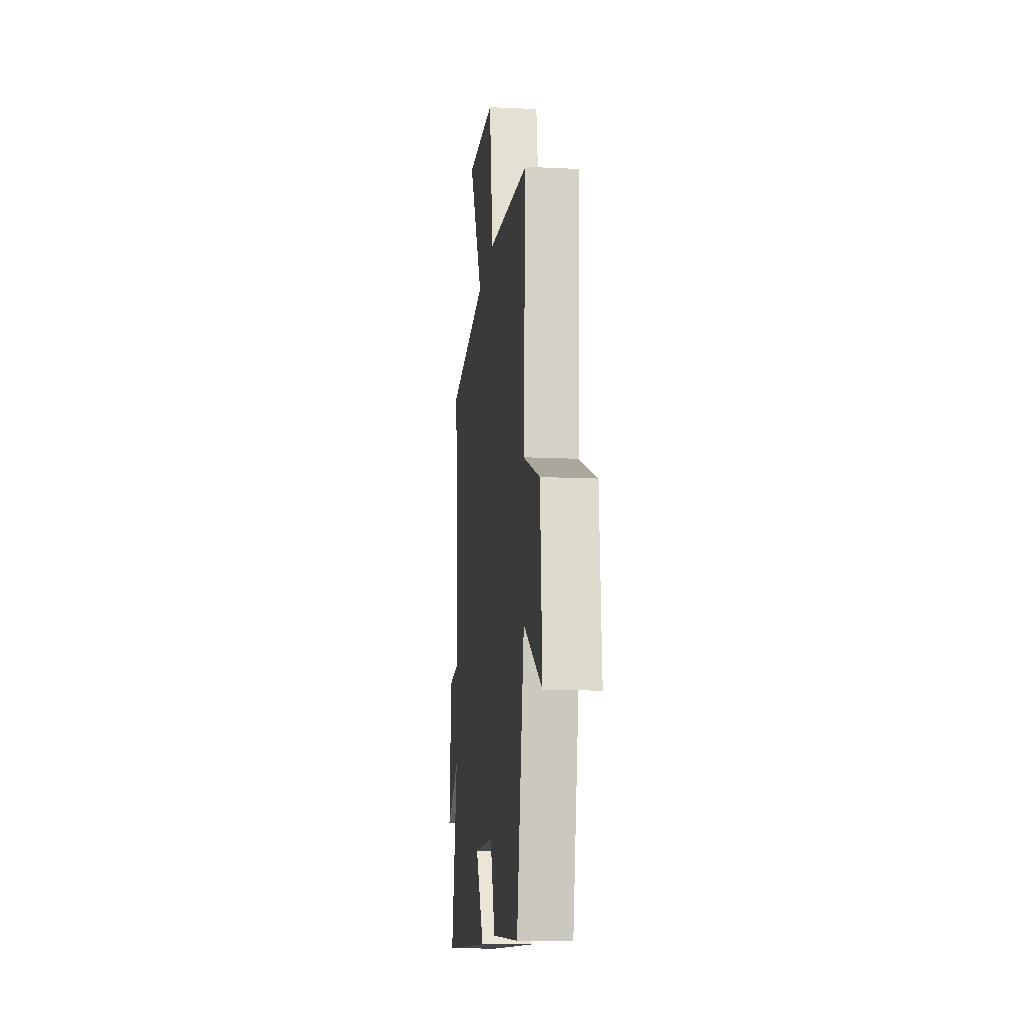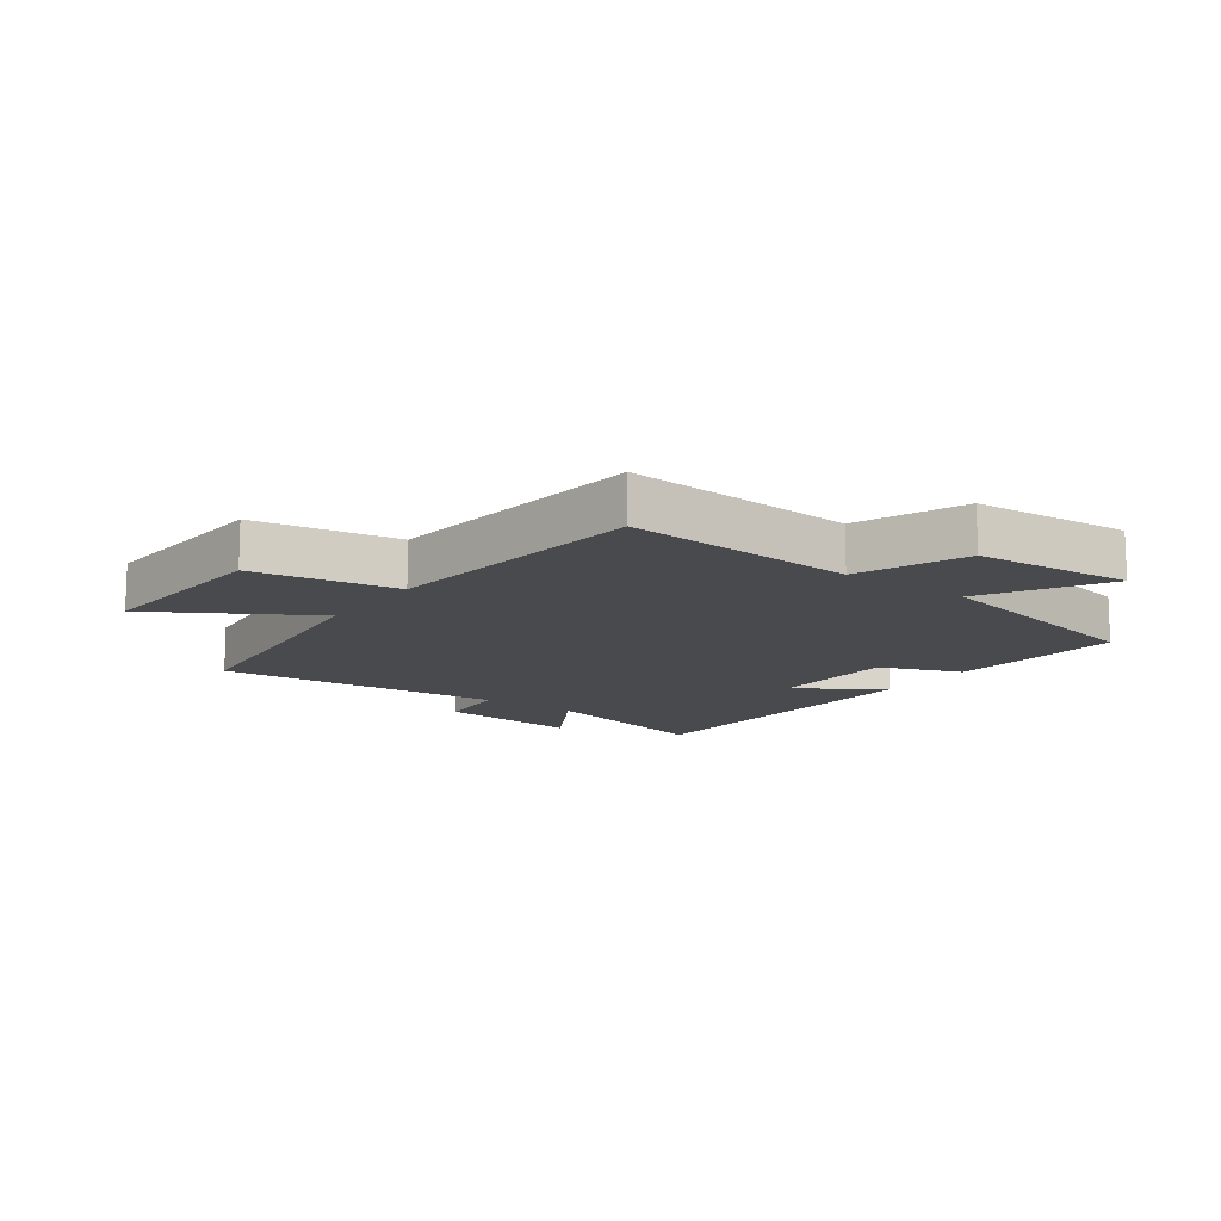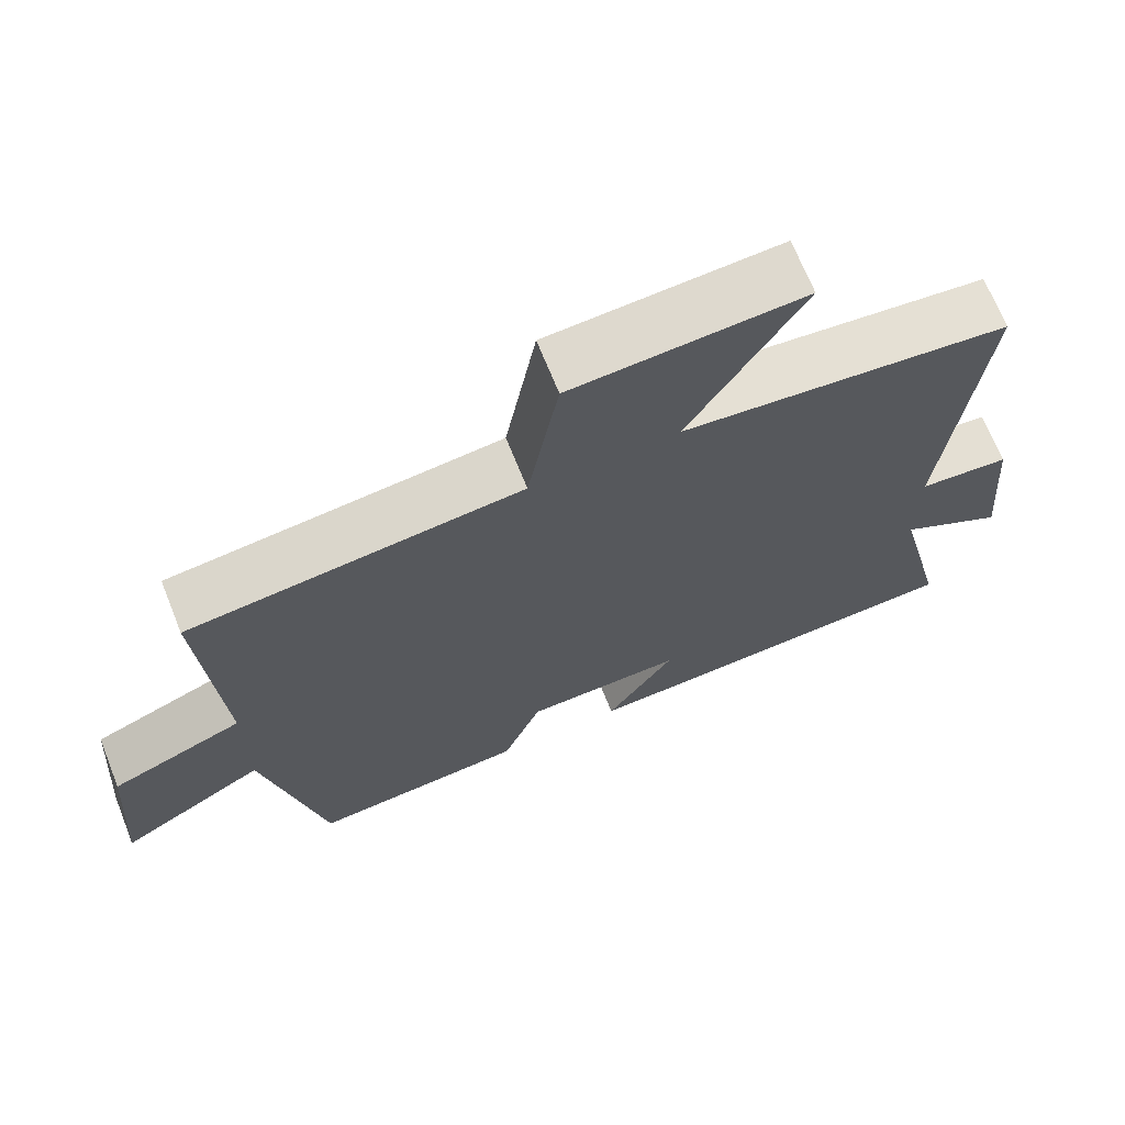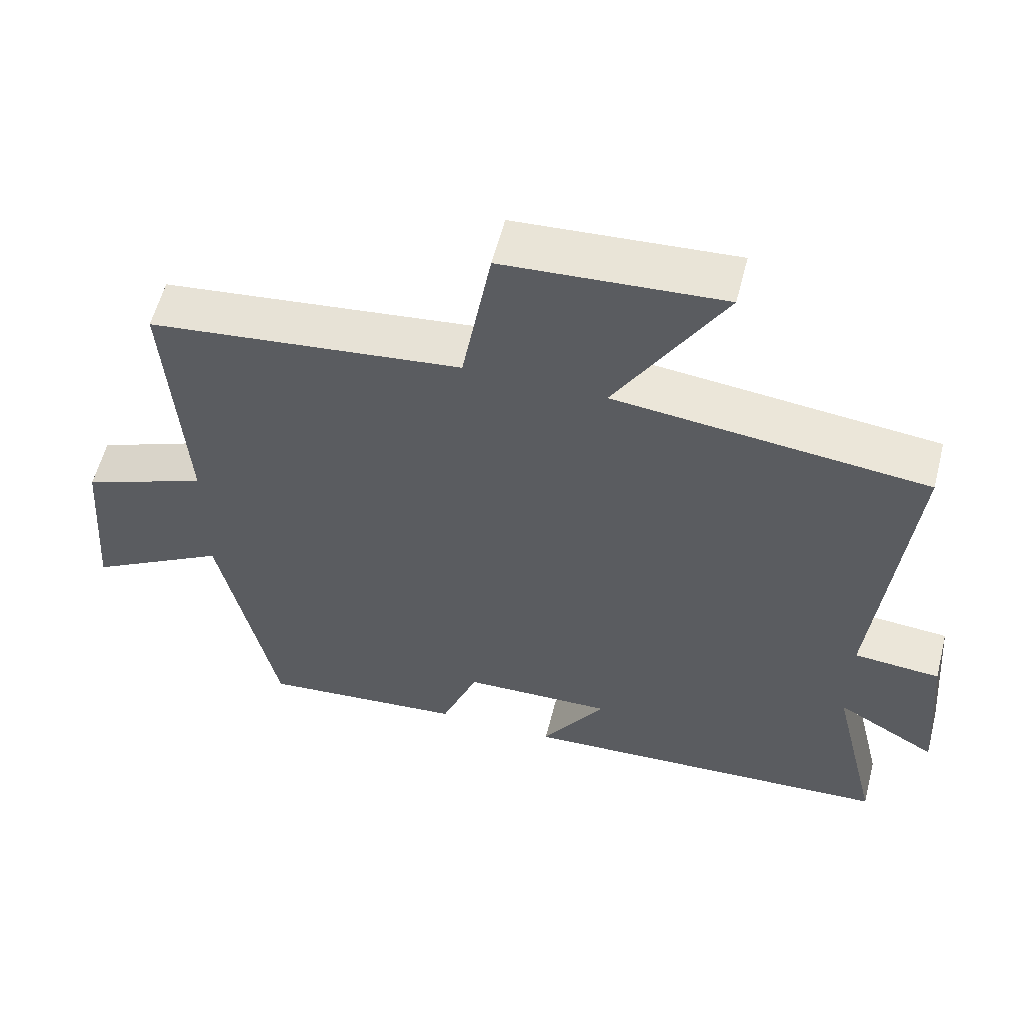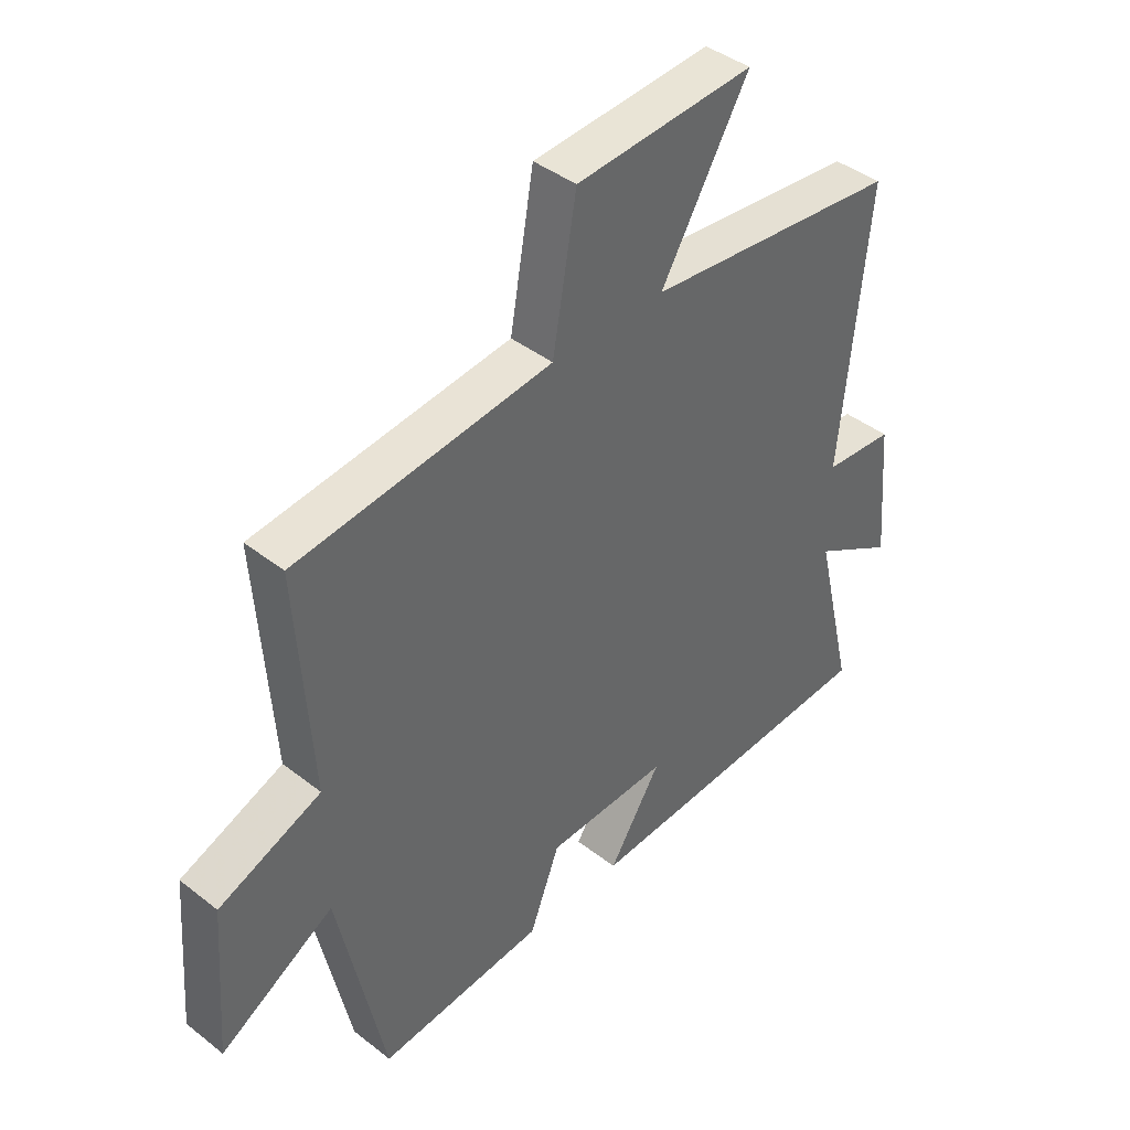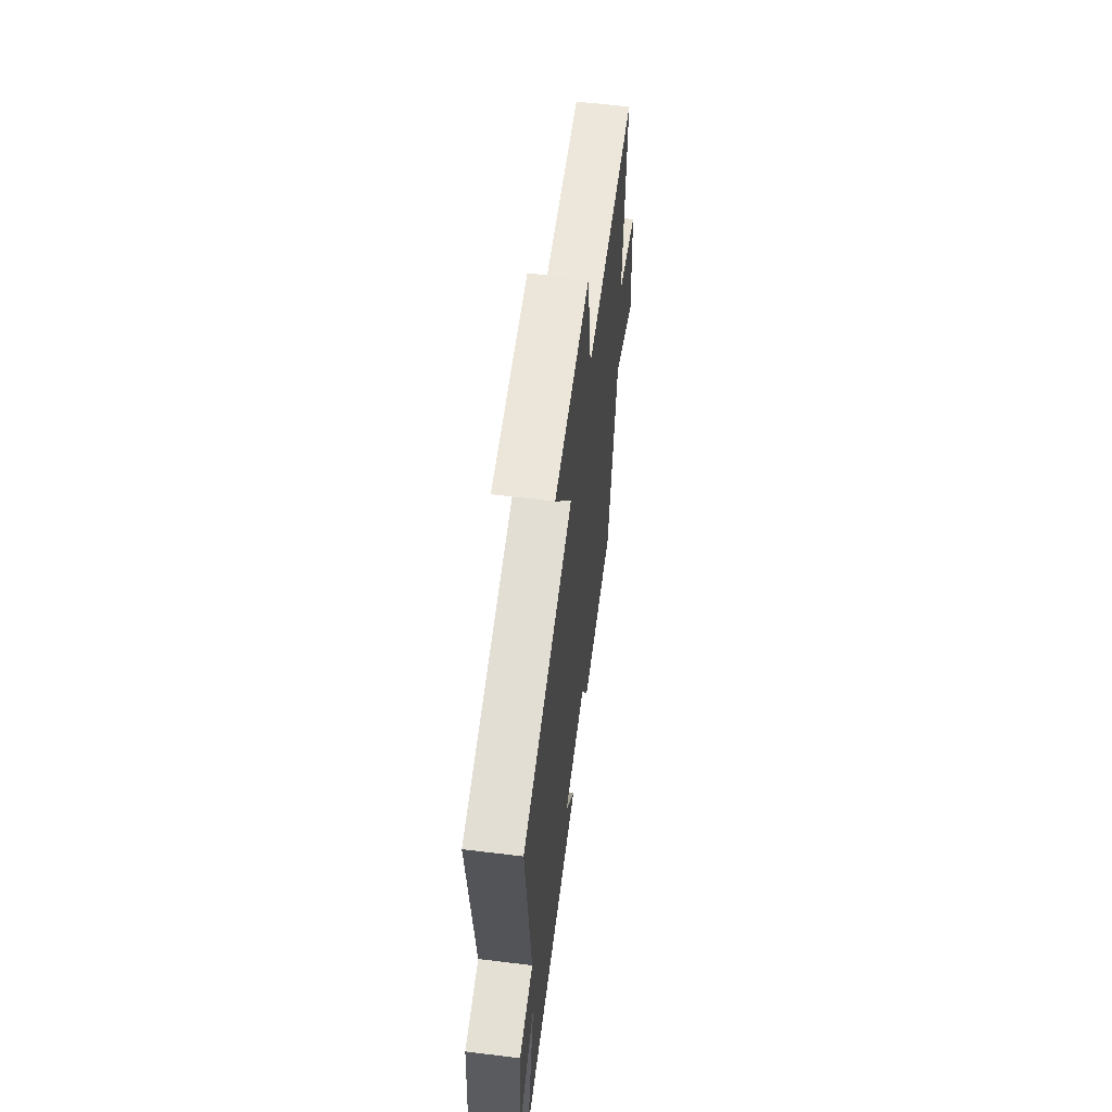
<metadata>
{"format":"obj","ext":"obj","renderer":"f3d","projection":"perspective","resolution":1024,"background":"white","views":[{"elev":-13.7,"azim":84.0,"up":"+Z"},{"elev":-13.3,"azim":54.0,"up":"+Y"},{"elev":69.0,"azim":158.2,"up":"+Z"},{"elev":57.7,"azim":-165.7,"up":"+Z"},{"elev":41.7,"azim":133.3,"up":"+Z"},{"elev":60.8,"azim":-82.9,"up":"+Z"}]}
</metadata>
<code>
v -0.547 0.07 0.452
v -0.11 0.07 0.5
v -0.261 0.07 0.755
v 0.045 0.07 0.735
v 0.086 0.07 0.5
v 0.525 0.07 0.45
v 0.5 0.07 0.07
v 0.676 0.07 -0.001
v 0.696 0.07 -0.259
v 0.5 0.07 -0.144
v 0.42 0.07 -0.526
v 0.133 0.07 -0.5
v 0.081 0.07 -0.365
v -0.129 0.07 -0.359
v -0.039 0.07 -0.5
v -0.569 0.07 -0.472
v -0.5 0.07 -0.179
v -0.641 0.07 -0.261
v -0.621 0.07 -0.027
v -0.5 0.07 -0.017
v -0.547 0 0.452
v -0.11 0 0.5
v -0.261 0 0.755
v 0.045 0 0.735
v 0.086 0 0.5
v 0.525 0 0.45
v 0.5 0 0.07
v 0.676 0 -0.001
v 0.696 0 -0.259
v 0.5 0 -0.144
v 0.42 0 -0.526
v 0.133 0 -0.5
v 0.081 0 -0.365
v -0.129 0 -0.359
v -0.039 0 -0.5
v -0.569 0 -0.472
v -0.5 0 -0.179
v -0.641 0 -0.261
v -0.621 0 -0.027
v -0.5 0 -0.017
f 17 18 19 20
f 14 15 16 17
f 13 14 17 20
f 10 11 12 13
f 20 1 2
f 13 20 2
f 10 13 2
f 7 8 9 10
f 5 6 7
f 10 2 3
f 7 10 3
f 5 7 3
f 3 4 5
f 40 39 38 37
f 37 36 35 34
f 40 37 34 33
f 33 32 31 30
f 22 21 40
f 22 40 33
f 22 33 30
f 30 29 28 27
f 27 26 25
f 23 22 30
f 23 30 27
f 23 27 25
f 25 24 23
f 1 21 22 2
f 2 22 23 3
f 3 23 24 4
f 4 24 25 5
f 5 25 26 6
f 6 26 27 7
f 7 27 28 8
f 8 28 29 9
f 9 29 30 10
f 10 30 31 11
f 11 31 32 12
f 12 32 33 13
f 13 33 34 14
f 14 34 35 15
f 15 35 36 16
f 16 36 37 17
f 17 37 38 18
f 18 38 39 19
f 19 39 40 20
f 20 40 21 1

</code>
